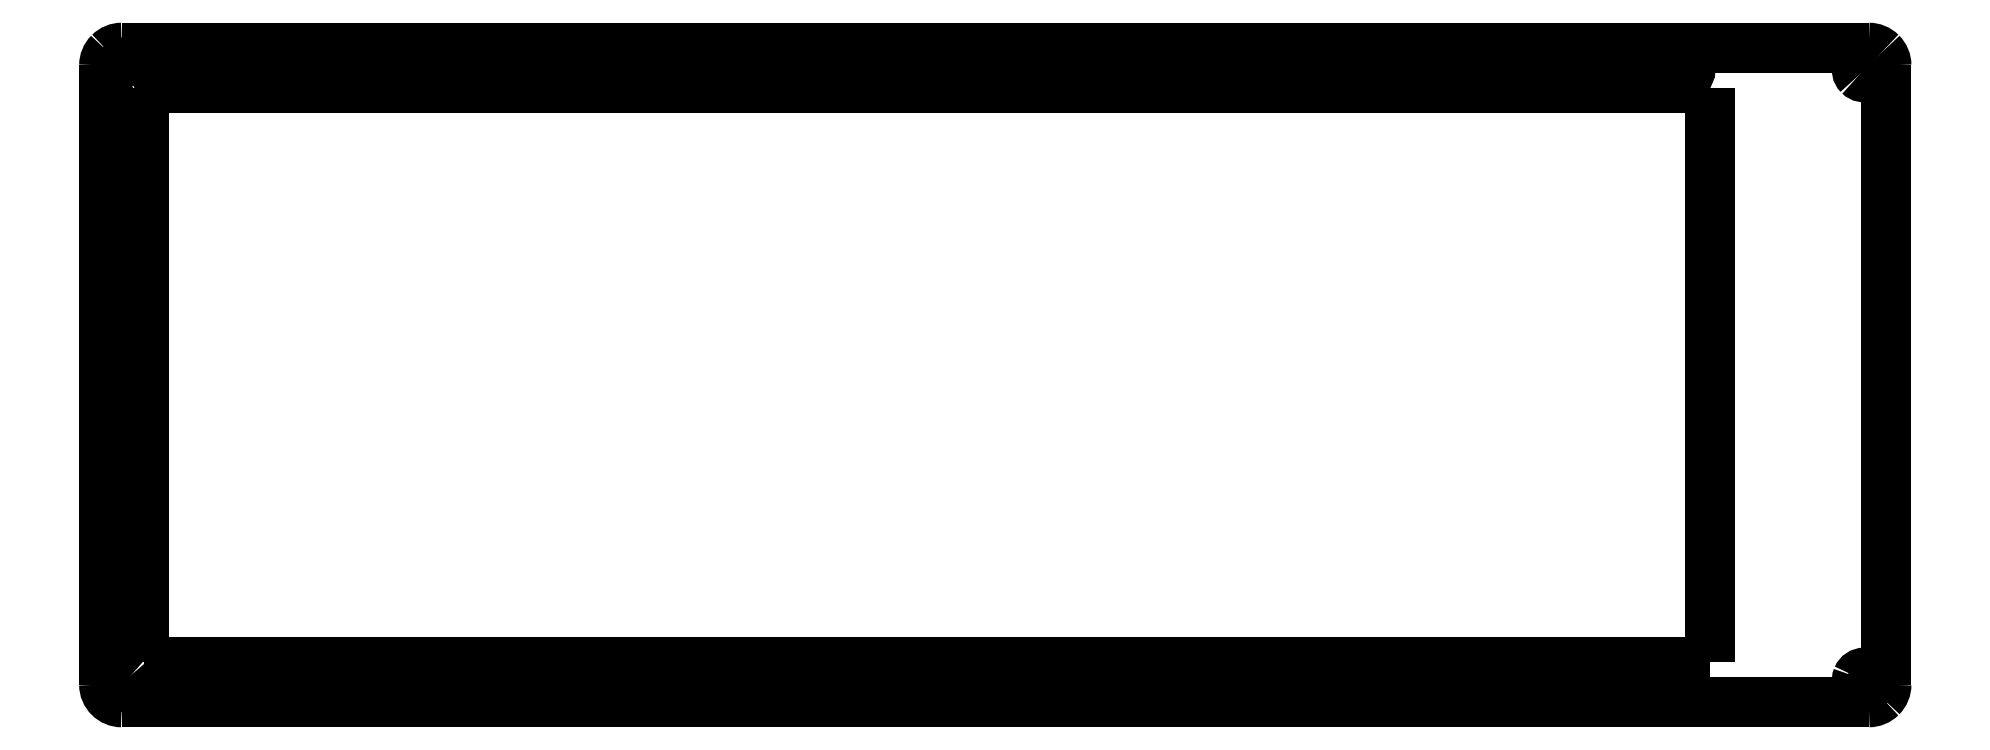
<metadata>
{"format":"dxf","ext":"dxf","renderer":"ezdxf+matplotlib","layout":"modelspace","background":"white","min_lineweight":24,"dpi":150}
</metadata>
<code>
0
SECTION
2
ENTITIES
0
SPLINE
8
0
70
8
71
3
72
8
73
4
74
0
40
0
40
0
40
0
40
0
40
1
40
1
40
1
40
1
10
2.406
20
0.4953
30
0
10
1.775
20
0.4953
30
0
10
1.169
20
0.2444
30
0
10
0.7225
20
-0.2021
30
0
0
SPLINE
8
0
70
8
71
3
72
8
73
4
74
0
40
0
40
0
40
0
40
0
40
1
40
1
40
1
40
1
10
0.7225
20
-0.2021
30
0
10
0.2759
20
-0.6487
30
0
10
0.025
20
-1.254
30
0
10
0.025
20
-1.886
30
0
0
SPLINE
8
0
70
8
71
3
72
8
73
4
74
0
40
0
40
0
40
0
40
0
40
1
40
1
40
1
40
1
10
3.002
20
-83.63
30
0
10
2.597
20
-83.63
30
0
10
2.232
20
-83.88
30
0
10
2.078
20
-84.25
30
0
0
SPLINE
8
0
70
8
71
3
72
8
73
4
74
0
40
0
40
0
40
0
40
0
40
1
40
1
40
1
40
1
10
2.078
20
-84.25
30
0
10
1.923
20
-84.63
30
0
10
2.008
20
-85.06
30
0
10
2.294
20
-85.34
30
0
0
SPLINE
8
0
70
8
71
3
72
8
73
4
74
0
40
0
40
0
40
0
40
0
40
1
40
1
40
1
40
1
10
2.294
20
-85.34
30
0
10
2.58
20
-85.63
30
0
10
3.011
20
-85.71
30
0
10
3.384
20
-85.56
30
0
0
SPLINE
8
0
70
8
71
3
72
8
73
4
74
0
40
0
40
0
40
0
40
0
40
1
40
1
40
1
40
1
10
3.384
20
-85.56
30
0
10
3.758
20
-85.4
30
0
10
4.002
20
-85.04
30
0
10
4.002
20
-84.63
30
0
0
SPLINE
8
0
70
8
71
3
72
8
73
4
74
0
40
0
40
0
40
0
40
0
40
1
40
1
40
1
40
1
10
4.002
20
-84.63
30
0
10
4.002
20
-84.37
30
0
10
3.896
20
-84.11
30
0
10
3.709
20
-83.93
30
0
0
SPLINE
8
0
70
8
71
3
72
8
73
4
74
0
40
0
40
0
40
0
40
0
40
1
40
1
40
1
40
1
10
3.709
20
-83.93
30
0
10
3.521
20
-83.74
30
0
10
3.267
20
-83.63
30
0
10
3.002
20
-83.63
30
0
0
LWPOLYLINE
8
0
90
2
70
0
10
5.382
20
-4.861
30
0
10
216.1
20
-4.861
30
0
0
SPLINE
8
0
70
8
71
3
72
8
73
4
74
0
40
0
40
0
40
0
40
0
40
1
40
1
40
1
40
1
10
3.002
20
-1.481
30
0
10
2.597
20
-1.481
30
0
10
2.232
20
-1.725
30
0
10
2.078
20
-2.099
30
0
0
SPLINE
8
0
70
8
71
3
72
8
73
4
74
0
40
0
40
0
40
0
40
0
40
1
40
1
40
1
40
1
10
2.078
20
-2.099
30
0
10
1.923
20
-2.472
30
0
10
2.008
20
-2.902
30
0
10
2.294
20
-3.188
30
0
0
SPLINE
8
0
70
8
71
3
72
8
73
4
74
0
40
0
40
0
40
0
40
0
40
1
40
1
40
1
40
1
10
2.294
20
-3.188
30
0
10
2.58
20
-3.474
30
0
10
3.011
20
-3.56
30
0
10
3.384
20
-3.405
30
0
0
SPLINE
8
0
70
8
71
3
72
8
73
4
74
0
40
0
40
0
40
0
40
0
40
1
40
1
40
1
40
1
10
3.384
20
-3.405
30
0
10
3.758
20
-3.25
30
0
10
4.002
20
-2.886
30
0
10
4.002
20
-2.481
30
0
0
SPLINE
8
0
70
8
71
3
72
8
73
4
74
0
40
0
40
0
40
0
40
0
40
1
40
1
40
1
40
1
10
4.002
20
-2.481
30
0
10
4.002
20
-2.216
30
0
10
3.896
20
-1.962
30
0
10
3.709
20
-1.774
30
0
0
SPLINE
8
0
70
8
71
3
72
8
73
4
74
0
40
0
40
0
40
0
40
0
40
1
40
1
40
1
40
1
10
3.709
20
-1.774
30
0
10
3.521
20
-1.587
30
0
10
3.267
20
-1.481
30
0
10
3.002
20
-1.481
30
0
0
LWPOLYLINE
8
0
90
1
70
1
10
3.002
20
-83.63
30
0
0
SPLINE
8
0
70
8
71
3
72
8
73
4
74
0
40
0
40
0
40
0
40
0
40
1
40
1
40
1
40
1
10
110.8
20
-83.63
30
0
10
110.3
20
-83.63
30
0
10
110
20
-83.88
30
0
10
109.8
20
-84.25
30
0
0
SPLINE
8
0
70
8
71
3
72
8
73
4
74
0
40
0
40
0
40
0
40
0
40
1
40
1
40
1
40
1
10
109.8
20
-84.25
30
0
10
109.7
20
-84.63
30
0
10
109.8
20
-85.06
30
0
10
110
20
-85.34
30
0
0
SPLINE
8
0
70
8
71
3
72
8
73
4
74
0
40
0
40
0
40
0
40
0
40
1
40
1
40
1
40
1
10
110
20
-85.34
30
0
10
110.3
20
-85.63
30
0
10
110.8
20
-85.71
30
0
10
111.1
20
-85.56
30
0
0
SPLINE
8
0
70
8
71
3
72
8
73
4
74
0
40
0
40
0
40
0
40
0
40
1
40
1
40
1
40
1
10
111.1
20
-85.56
30
0
10
111.5
20
-85.4
30
0
10
111.8
20
-85.04
30
0
10
111.8
20
-84.63
30
0
0
SPLINE
8
0
70
8
71
3
72
8
73
4
74
0
40
0
40
0
40
0
40
0
40
1
40
1
40
1
40
1
10
111.8
20
-84.63
30
0
10
111.8
20
-84.37
30
0
10
111.6
20
-84.11
30
0
10
111.5
20
-83.93
30
0
0
SPLINE
8
0
70
8
71
3
72
8
73
4
74
0
40
0
40
0
40
0
40
0
40
1
40
1
40
1
40
1
10
111.5
20
-83.93
30
0
10
111.3
20
-83.74
30
0
10
111
20
-83.63
30
0
10
110.8
20
-83.63
30
0
0
LWPOLYLINE
8
0
90
1
70
1
10
3.002
20
-1.481
30
0
0
LWPOLYLINE
8
0
90
1
70
1
10
110.8
20
-83.63
30
0
0
SPLINE
8
0
70
8
71
3
72
8
73
4
74
0
40
0
40
0
40
0
40
0
40
1
40
1
40
1
40
1
10
237.6
20
-87.61
30
0
10
238.2
20
-87.61
30
0
10
238.8
20
-87.36
30
0
10
239.2
20
-86.91
30
0
0
SPLINE
8
0
70
8
71
3
72
8
73
4
74
0
40
0
40
0
40
0
40
0
40
1
40
1
40
1
40
1
10
239.2
20
-86.91
30
0
10
239.7
20
-86.47
30
0
10
239.9
20
-85.86
30
0
10
239.9
20
-85.23
30
0
0
LWPOLYLINE
8
0
90
2
70
0
10
216.1
20
-4.861
30
0
10
216.1
20
-82.25
30
0
0
LWPOLYLINE
8
0
90
2
70
0
10
5.382
20
-4.861
30
0
10
5.382
20
-82.25
30
0
0
LWPOLYLINE
8
0
90
2
70
0
10
2.405
20
-87.61
30
0
10
237.6
20
-87.61
30
0
0
SPLINE
8
0
70
8
71
3
72
8
73
4
74
0
40
0
40
0
40
0
40
0
40
1
40
1
40
1
40
1
10
237
20
-83.63
30
0
10
236.6
20
-83.63
30
0
10
236.2
20
-83.88
30
0
10
236
20
-84.25
30
0
0
SPLINE
8
0
70
8
71
3
72
8
73
4
74
0
40
0
40
0
40
0
40
0
40
1
40
1
40
1
40
1
10
236
20
-84.25
30
0
10
235.9
20
-84.63
30
0
10
236
20
-85.06
30
0
10
236.3
20
-85.34
30
0
0
SPLINE
8
0
70
8
71
3
72
8
73
4
74
0
40
0
40
0
40
0
40
0
40
1
40
1
40
1
40
1
10
236.3
20
-85.34
30
0
10
236.5
20
-85.63
30
0
10
237
20
-85.71
30
0
10
237.3
20
-85.56
30
0
0
SPLINE
8
0
70
8
71
3
72
8
73
4
74
0
40
0
40
0
40
0
40
0
40
1
40
1
40
1
40
1
10
237.3
20
-85.56
30
0
10
237.7
20
-85.4
30
0
10
238
20
-85.04
30
0
10
238
20
-84.63
30
0
0
SPLINE
8
0
70
8
71
3
72
8
73
4
74
0
40
0
40
0
40
0
40
0
40
1
40
1
40
1
40
1
10
238
20
-84.63
30
0
10
238
20
-84.37
30
0
10
237.9
20
-84.11
30
0
10
237.7
20
-83.93
30
0
0
SPLINE
8
0
70
8
71
3
72
8
73
4
74
0
40
0
40
0
40
0
40
0
40
1
40
1
40
1
40
1
10
237.7
20
-83.93
30
0
10
237.5
20
-83.74
30
0
10
237.2
20
-83.63
30
0
10
237
20
-83.63
30
0
0
LWPOLYLINE
8
0
90
2
70
0
10
239.9
20
-85.23
30
0
10
239.9
20
-1.884
30
0
0
LWPOLYLINE
8
0
90
1
70
1
10
237
20
-83.63
30
0
0
LWPOLYLINE
8
0
90
2
70
0
10
0.02286
20
-1.884
30
0
10
0.02286
20
-85.23
30
0
0
LWPOLYLINE
8
0
90
2
70
0
10
237.6
20
0.4962
30
0
10
235.2
20
0.4962
30
0
0
SPLINE
8
0
70
8
71
3
72
8
73
4
74
0
40
0
40
0
40
0
40
0
40
1
40
1
40
1
40
1
10
0.02501
20
-85.23
30
0
10
0.02501
20
-86.54
30
0
10
1.091
20
-87.61
30
0
10
2.406
20
-87.61
30
0
0
SPLINE
8
0
70
8
71
3
72
8
73
4
74
0
40
0
40
0
40
0
40
0
40
1
40
1
40
1
40
1
10
110.8
20
-1.481
30
0
10
110.3
20
-1.481
30
0
10
110
20
-1.725
30
0
10
109.8
20
-2.099
30
0
0
SPLINE
8
0
70
8
71
3
72
8
73
4
74
0
40
0
40
0
40
0
40
0
40
1
40
1
40
1
40
1
10
109.8
20
-2.099
30
0
10
109.7
20
-2.472
30
0
10
109.8
20
-2.902
30
0
10
110
20
-3.188
30
0
0
SPLINE
8
0
70
8
71
3
72
8
73
4
74
0
40
0
40
0
40
0
40
0
40
1
40
1
40
1
40
1
10
110
20
-3.188
30
0
10
110.3
20
-3.474
30
0
10
110.8
20
-3.56
30
0
10
111.1
20
-3.405
30
0
0
SPLINE
8
0
70
8
71
3
72
8
73
4
74
0
40
0
40
0
40
0
40
0
40
1
40
1
40
1
40
1
10
111.1
20
-3.405
30
0
10
111.5
20
-3.25
30
0
10
111.8
20
-2.886
30
0
10
111.8
20
-2.481
30
0
0
SPLINE
8
0
70
8
71
3
72
8
73
4
74
0
40
0
40
0
40
0
40
0
40
1
40
1
40
1
40
1
10
111.8
20
-2.481
30
0
10
111.8
20
-2.216
30
0
10
111.6
20
-1.962
30
0
10
111.5
20
-1.774
30
0
0
SPLINE
8
0
70
8
71
3
72
8
73
4
74
0
40
0
40
0
40
0
40
0
40
1
40
1
40
1
40
1
10
111.5
20
-1.774
30
0
10
111.3
20
-1.587
30
0
10
111
20
-1.481
30
0
10
110.8
20
-1.481
30
0
0
LWPOLYLINE
8
0
90
2
70
0
10
237.6
20
0.4962
30
0
10
2.405
20
0.4962
30
0
0
LWPOLYLINE
8
0
90
1
70
1
10
110.8
20
-1.481
30
0
0
SPLINE
8
0
70
8
71
3
72
8
73
4
74
0
40
0
40
0
40
0
40
0
40
1
40
1
40
1
40
1
10
237
20
-1.481
30
0
10
236.6
20
-1.481
30
0
10
236.2
20
-1.725
30
0
10
236
20
-2.099
30
0
0
SPLINE
8
0
70
8
71
3
72
8
73
4
74
0
40
0
40
0
40
0
40
0
40
1
40
1
40
1
40
1
10
236
20
-2.099
30
0
10
235.9
20
-2.472
30
0
10
236
20
-2.902
30
0
10
236.3
20
-3.188
30
0
0
SPLINE
8
0
70
8
71
3
72
8
73
4
74
0
40
0
40
0
40
0
40
0
40
1
40
1
40
1
40
1
10
236.3
20
-3.188
30
0
10
236.5
20
-3.474
30
0
10
237
20
-3.56
30
0
10
237.3
20
-3.405
30
0
0
SPLINE
8
0
70
8
71
3
72
8
73
4
74
0
40
0
40
0
40
0
40
0
40
1
40
1
40
1
40
1
10
237.3
20
-3.405
30
0
10
237.7
20
-3.25
30
0
10
238
20
-2.886
30
0
10
238
20
-2.481
30
0
0
SPLINE
8
0
70
8
71
3
72
8
73
4
74
0
40
0
40
0
40
0
40
0
40
1
40
1
40
1
40
1
10
238
20
-2.481
30
0
10
238
20
-2.216
30
0
10
237.9
20
-1.962
30
0
10
237.7
20
-1.774
30
0
0
SPLINE
8
0
70
8
71
3
72
8
73
4
74
0
40
0
40
0
40
0
40
0
40
1
40
1
40
1
40
1
10
237.7
20
-1.774
30
0
10
237.5
20
-1.587
30
0
10
237.2
20
-1.481
30
0
10
237
20
-1.481
30
0
0
LWPOLYLINE
8
0
90
2
70
0
10
5.382
20
-82.25
30
0
10
216.1
20
-82.25
30
0
0
SPLINE
8
0
70
8
71
3
72
8
73
4
74
0
40
0
40
0
40
0
40
0
40
1
40
1
40
1
40
1
10
212.6
20
-1.481
30
0
10
212
20
-1.481
30
0
10
211.6
20
-1.929
30
0
10
211.6
20
-2.481
30
0
0
SPLINE
8
0
70
8
71
3
72
8
73
4
74
0
40
0
40
0
40
0
40
0
40
1
40
1
40
1
40
1
10
211.6
20
-2.481
30
0
10
211.6
20
-3.034
30
0
10
212
20
-3.481
30
0
10
212.6
20
-3.481
30
0
0
SPLINE
8
0
70
8
71
3
72
8
73
4
74
0
40
0
40
0
40
0
40
0
40
1
40
1
40
1
40
1
10
212.6
20
-3.481
30
0
10
213.1
20
-3.481
30
0
10
213.6
20
-3.034
30
0
10
213.6
20
-2.481
30
0
0
SPLINE
8
0
70
8
71
3
72
8
73
4
74
0
40
0
40
0
40
0
40
0
40
1
40
1
40
1
40
1
10
213.6
20
-2.481
30
0
10
213.6
20
-2.216
30
0
10
213.4
20
-1.962
30
0
10
213.3
20
-1.774
30
0
0
SPLINE
8
0
70
8
71
3
72
8
73
4
74
0
40
0
40
0
40
0
40
0
40
1
40
1
40
1
40
1
10
213.3
20
-1.774
30
0
10
213.1
20
-1.587
30
0
10
212.8
20
-1.481
30
0
10
212.6
20
-1.481
30
0
0
LWPOLYLINE
8
0
90
1
70
1
10
237
20
-1.481
30
0
0
SPLINE
8
0
70
8
71
3
72
8
73
4
74
0
40
0
40
0
40
0
40
0
40
1
40
1
40
1
40
1
10
239.9
20
-1.886
30
0
10
239.9
20
-1.254
30
0
10
239.7
20
-0.6486
30
0
10
239.2
20
-0.2021
30
0
0
SPLINE
8
0
70
8
71
3
72
8
73
4
74
0
40
0
40
0
40
0
40
0
40
1
40
1
40
1
40
1
10
239.2
20
-0.2021
30
0
10
238.8
20
0.2445
30
0
10
238.2
20
0.4954
30
0
10
237.6
20
0.4953
30
0
0
LWPOLYLINE
8
0
90
1
70
1
10
212.6
20
-1.481
30
0
0
ENDSEC
0
EOF

</code>
